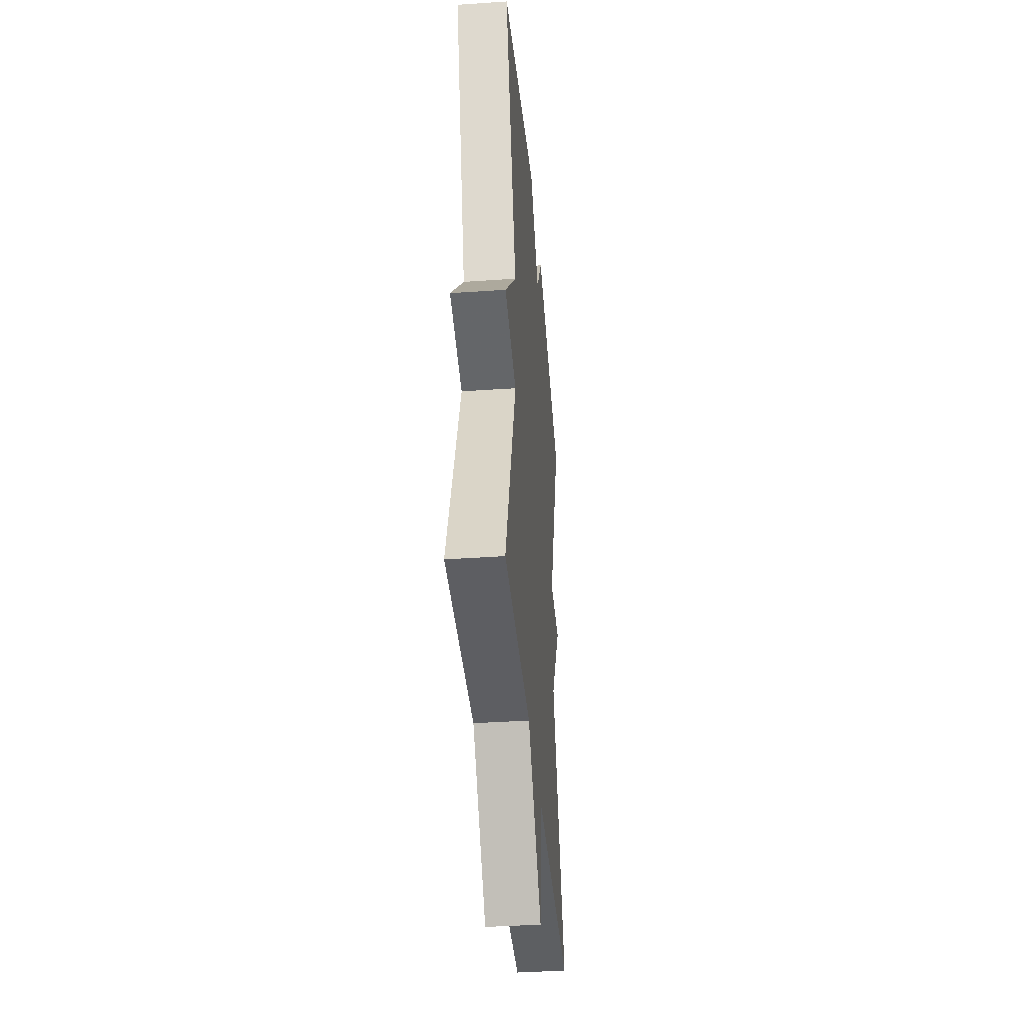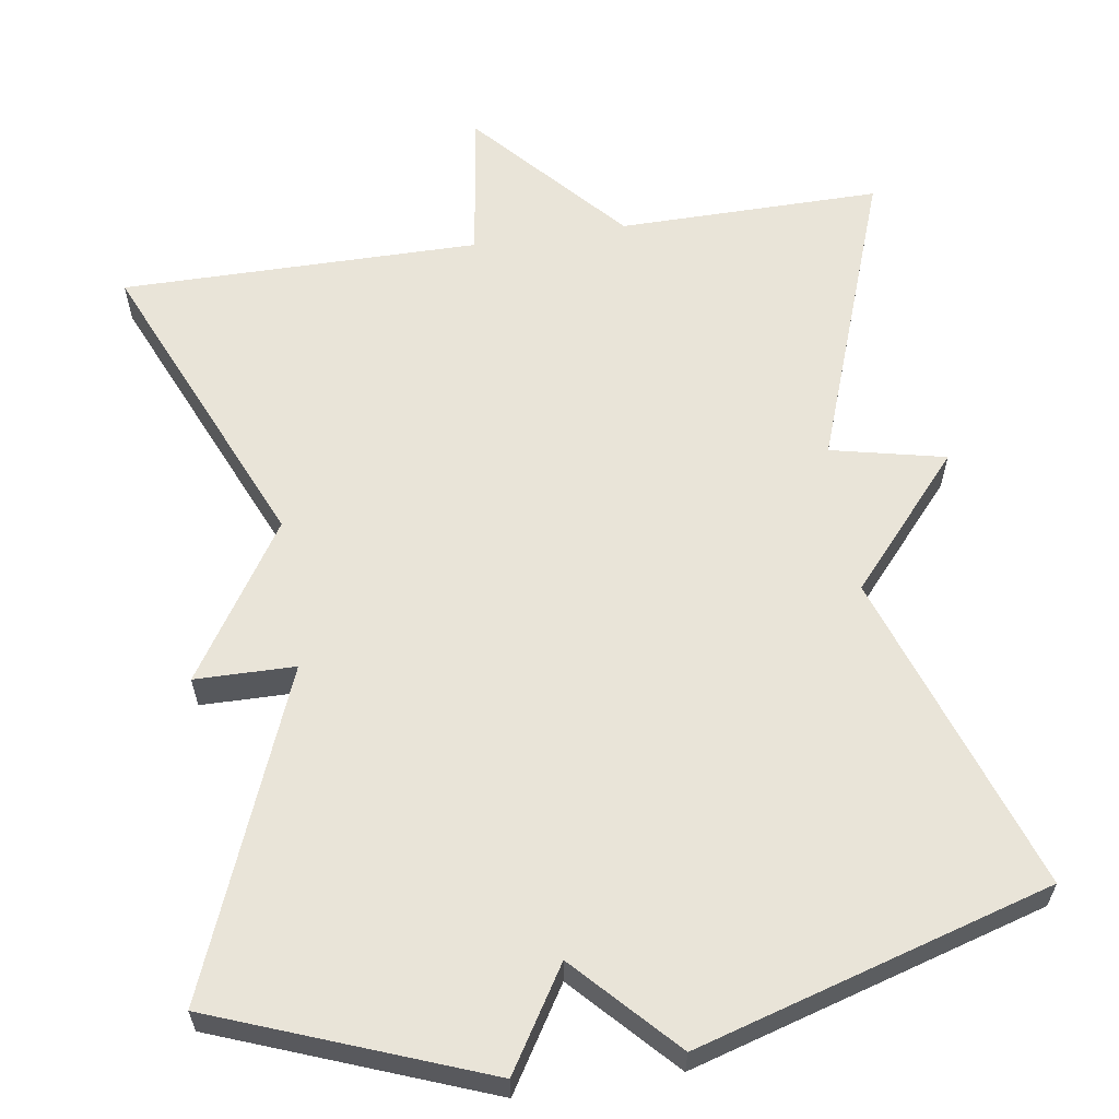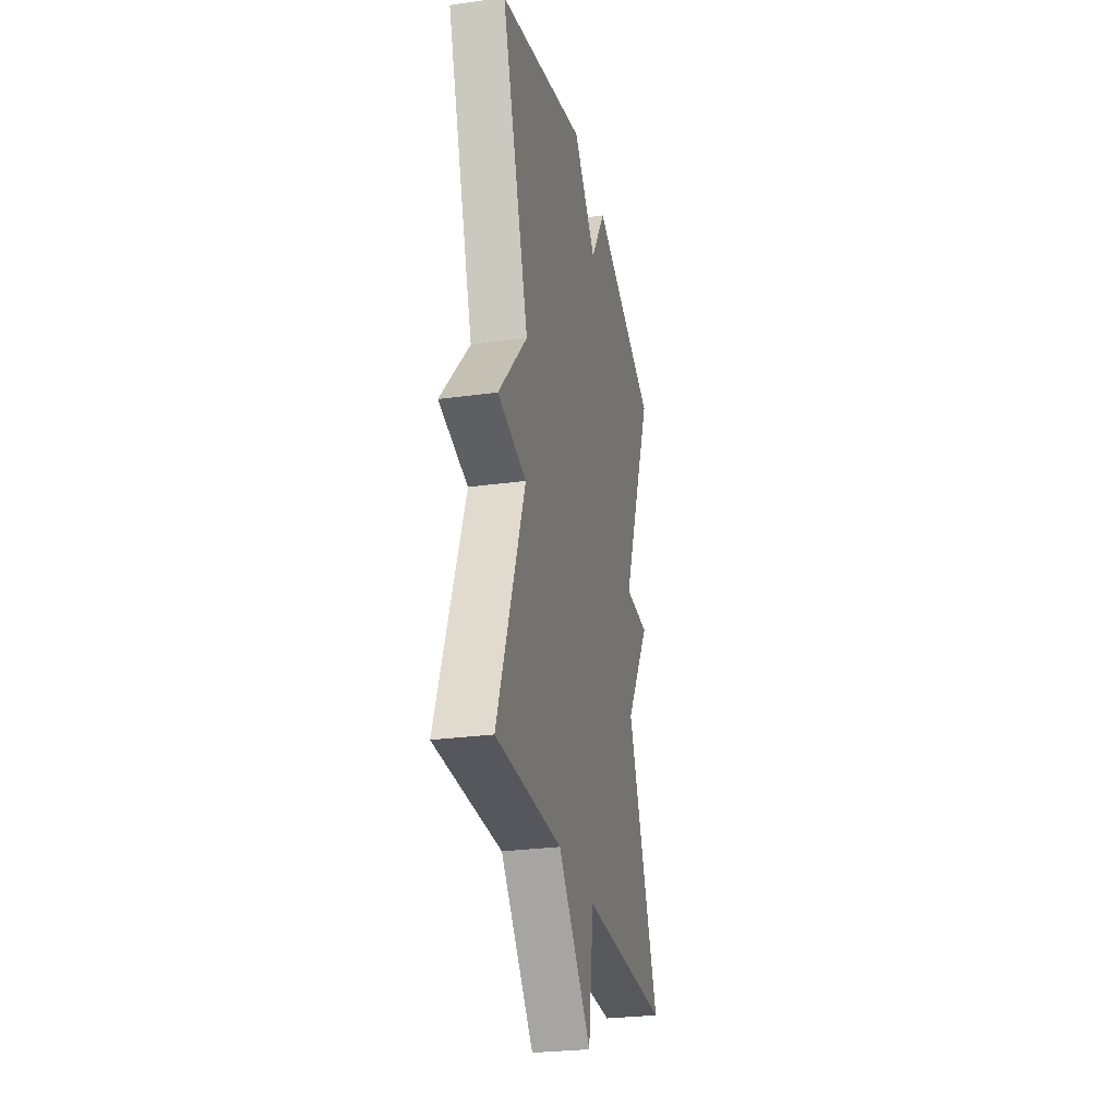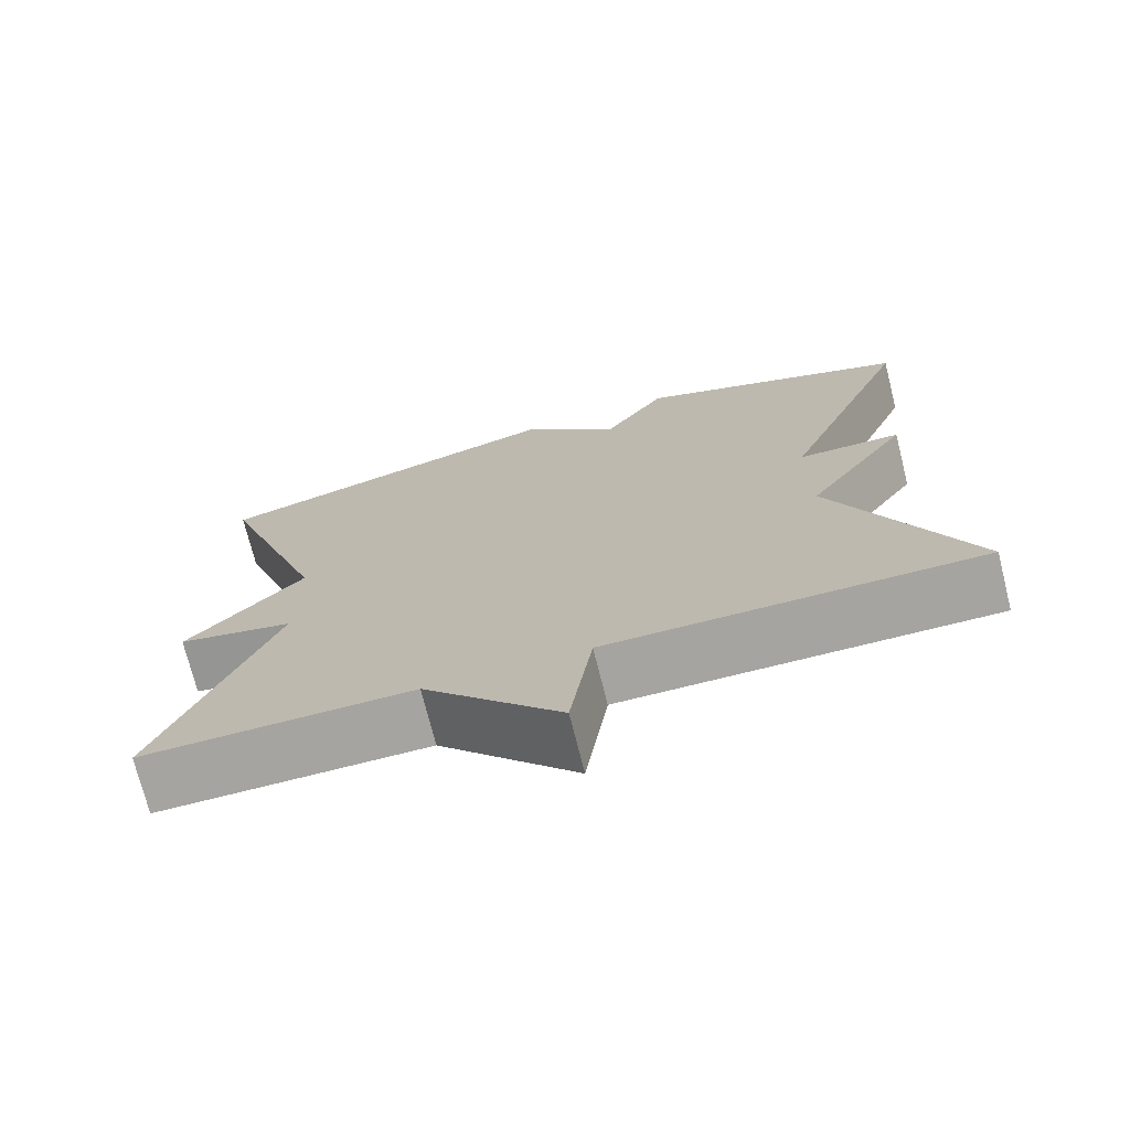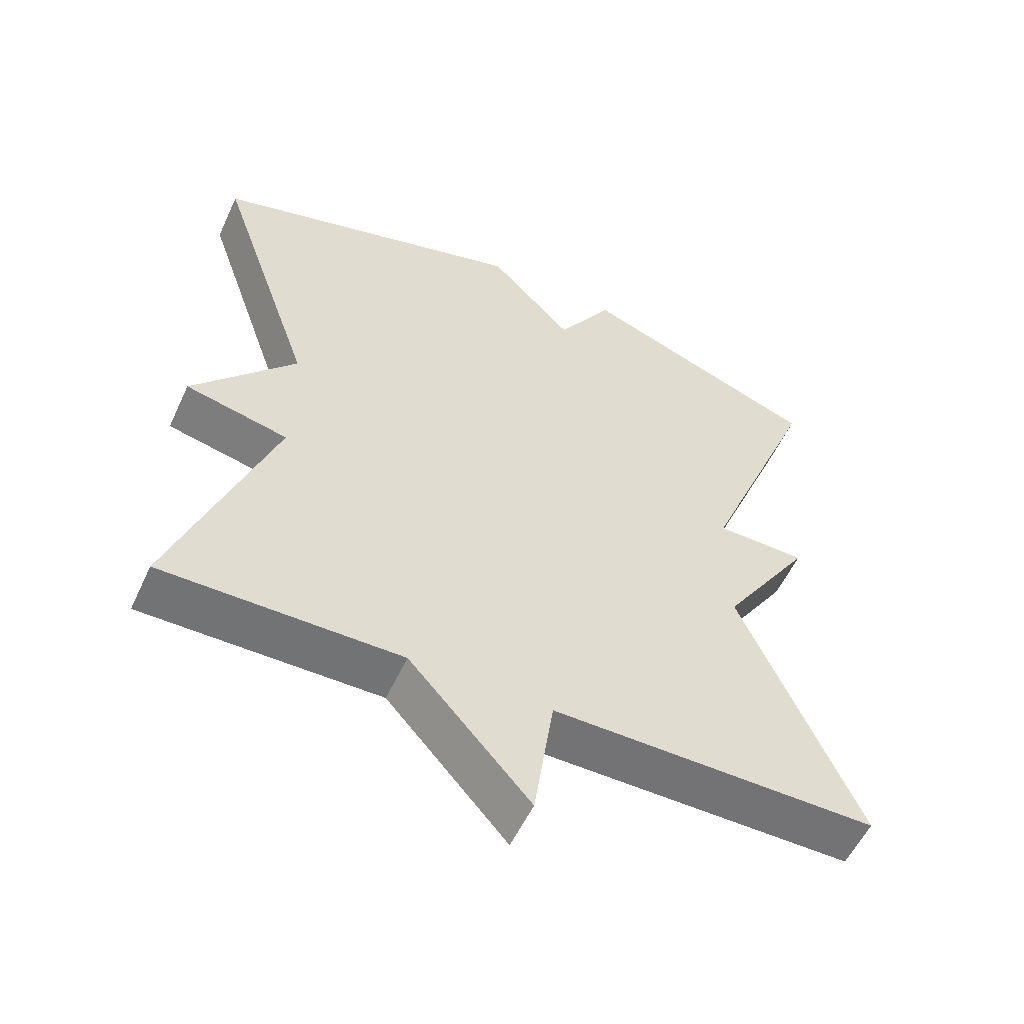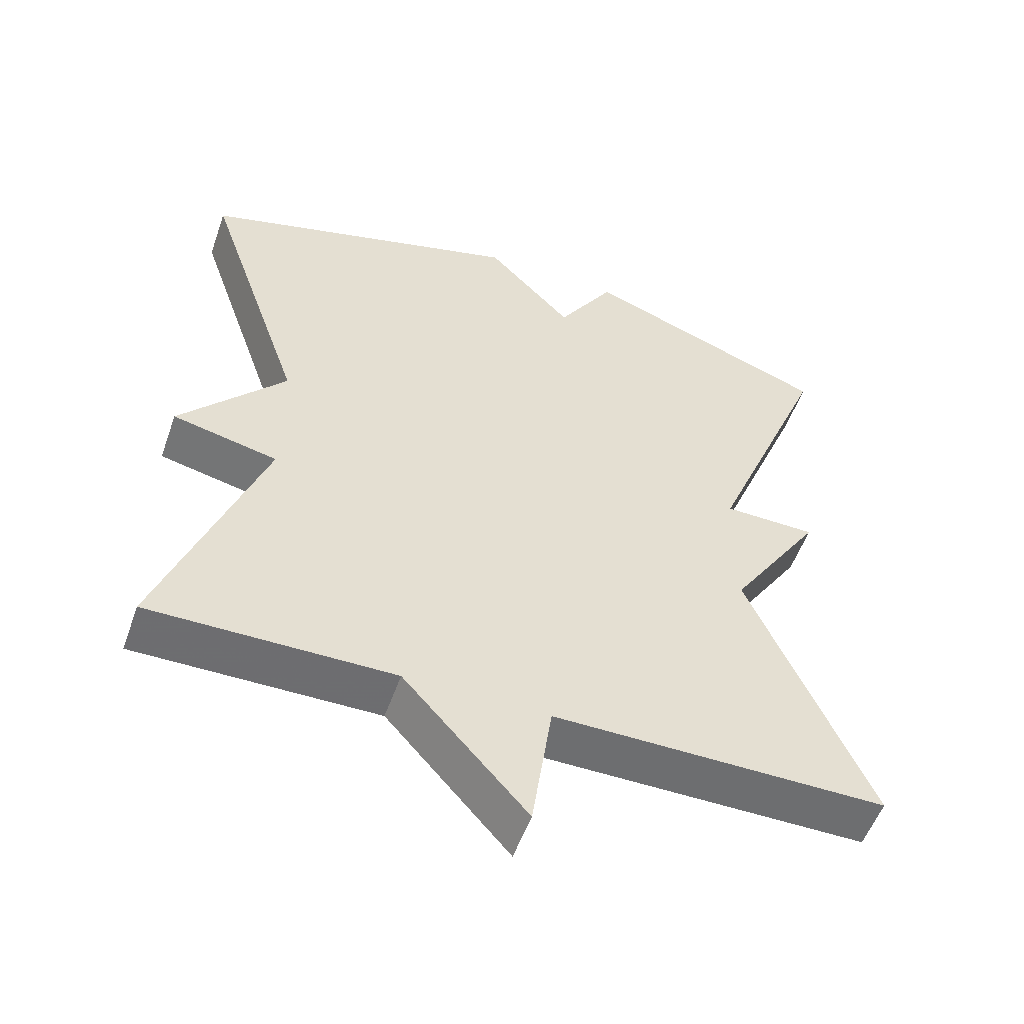
<metadata>
{"format":"obj","ext":"obj","renderer":"f3d","projection":"perspective","resolution":1024,"background":"white","views":[{"elev":-39.2,"azim":94.9,"up":"+Z"},{"elev":60.7,"azim":-8.8,"up":"+Y"},{"elev":-27.9,"azim":101.8,"up":"+Z"},{"elev":-73.3,"azim":-165.9,"up":"+Z"},{"elev":-55.9,"azim":155.3,"up":"+Z"},{"elev":-54.2,"azim":160.7,"up":"+Z"}]}
</metadata>
<code>
v 0.5 0.07 -0.5
v 0.162 0.07 -0.498
v -0.01 0.07 -0.691
v -0.038 0.07 -0.498
v -0.5 0.07 -0.5
v -0.333 0.07 -0.112
v -0.462 0.07 0.086
v -0.333 0.07 0.088
v -0.5 0.07 0.5
v -0.155 0.07 0.633
v -0.075 0.07 0.505
v 0.045 0.07 0.633
v 0.5 0.07 0.5
v 0.359 0.07 0.086
v 0.506 0.07 -0.081
v 0.359 0.07 -0.114
v 0.5 0 -0.5
v 0.162 0 -0.498
v -0.01 0 -0.691
v -0.038 0 -0.498
v -0.5 0 -0.5
v -0.333 0 -0.112
v -0.462 0 0.086
v -0.333 0 0.088
v -0.5 0 0.5
v -0.155 0 0.633
v -0.075 0 0.505
v 0.045 0 0.633
v 0.5 0 0.5
v 0.359 0 0.086
v 0.506 0 -0.081
v 0.359 0 -0.114
f 14 15 16
f 11 12 13 14
f 11 14 16
f 8 9 10 11
f 16 1 2
f 11 16 2
f 8 11 2
f 6 7 8 2
f 4 5 6
f 2 3 4
f 2 4 6
f 32 31 30
f 30 29 28 27
f 32 30 27
f 27 26 25 24
f 18 17 32
f 18 32 27
f 18 27 24
f 18 24 23 22
f 22 21 20
f 20 19 18
f 22 20 18
f 1 17 18 2
f 2 18 19 3
f 3 19 20 4
f 4 20 21 5
f 5 21 22 6
f 6 22 23 7
f 7 23 24 8
f 8 24 25 9
f 9 25 26 10
f 10 26 27 11
f 11 27 28 12
f 12 28 29 13
f 13 29 30 14
f 14 30 31 15
f 15 31 32 16
f 16 32 17 1

</code>
